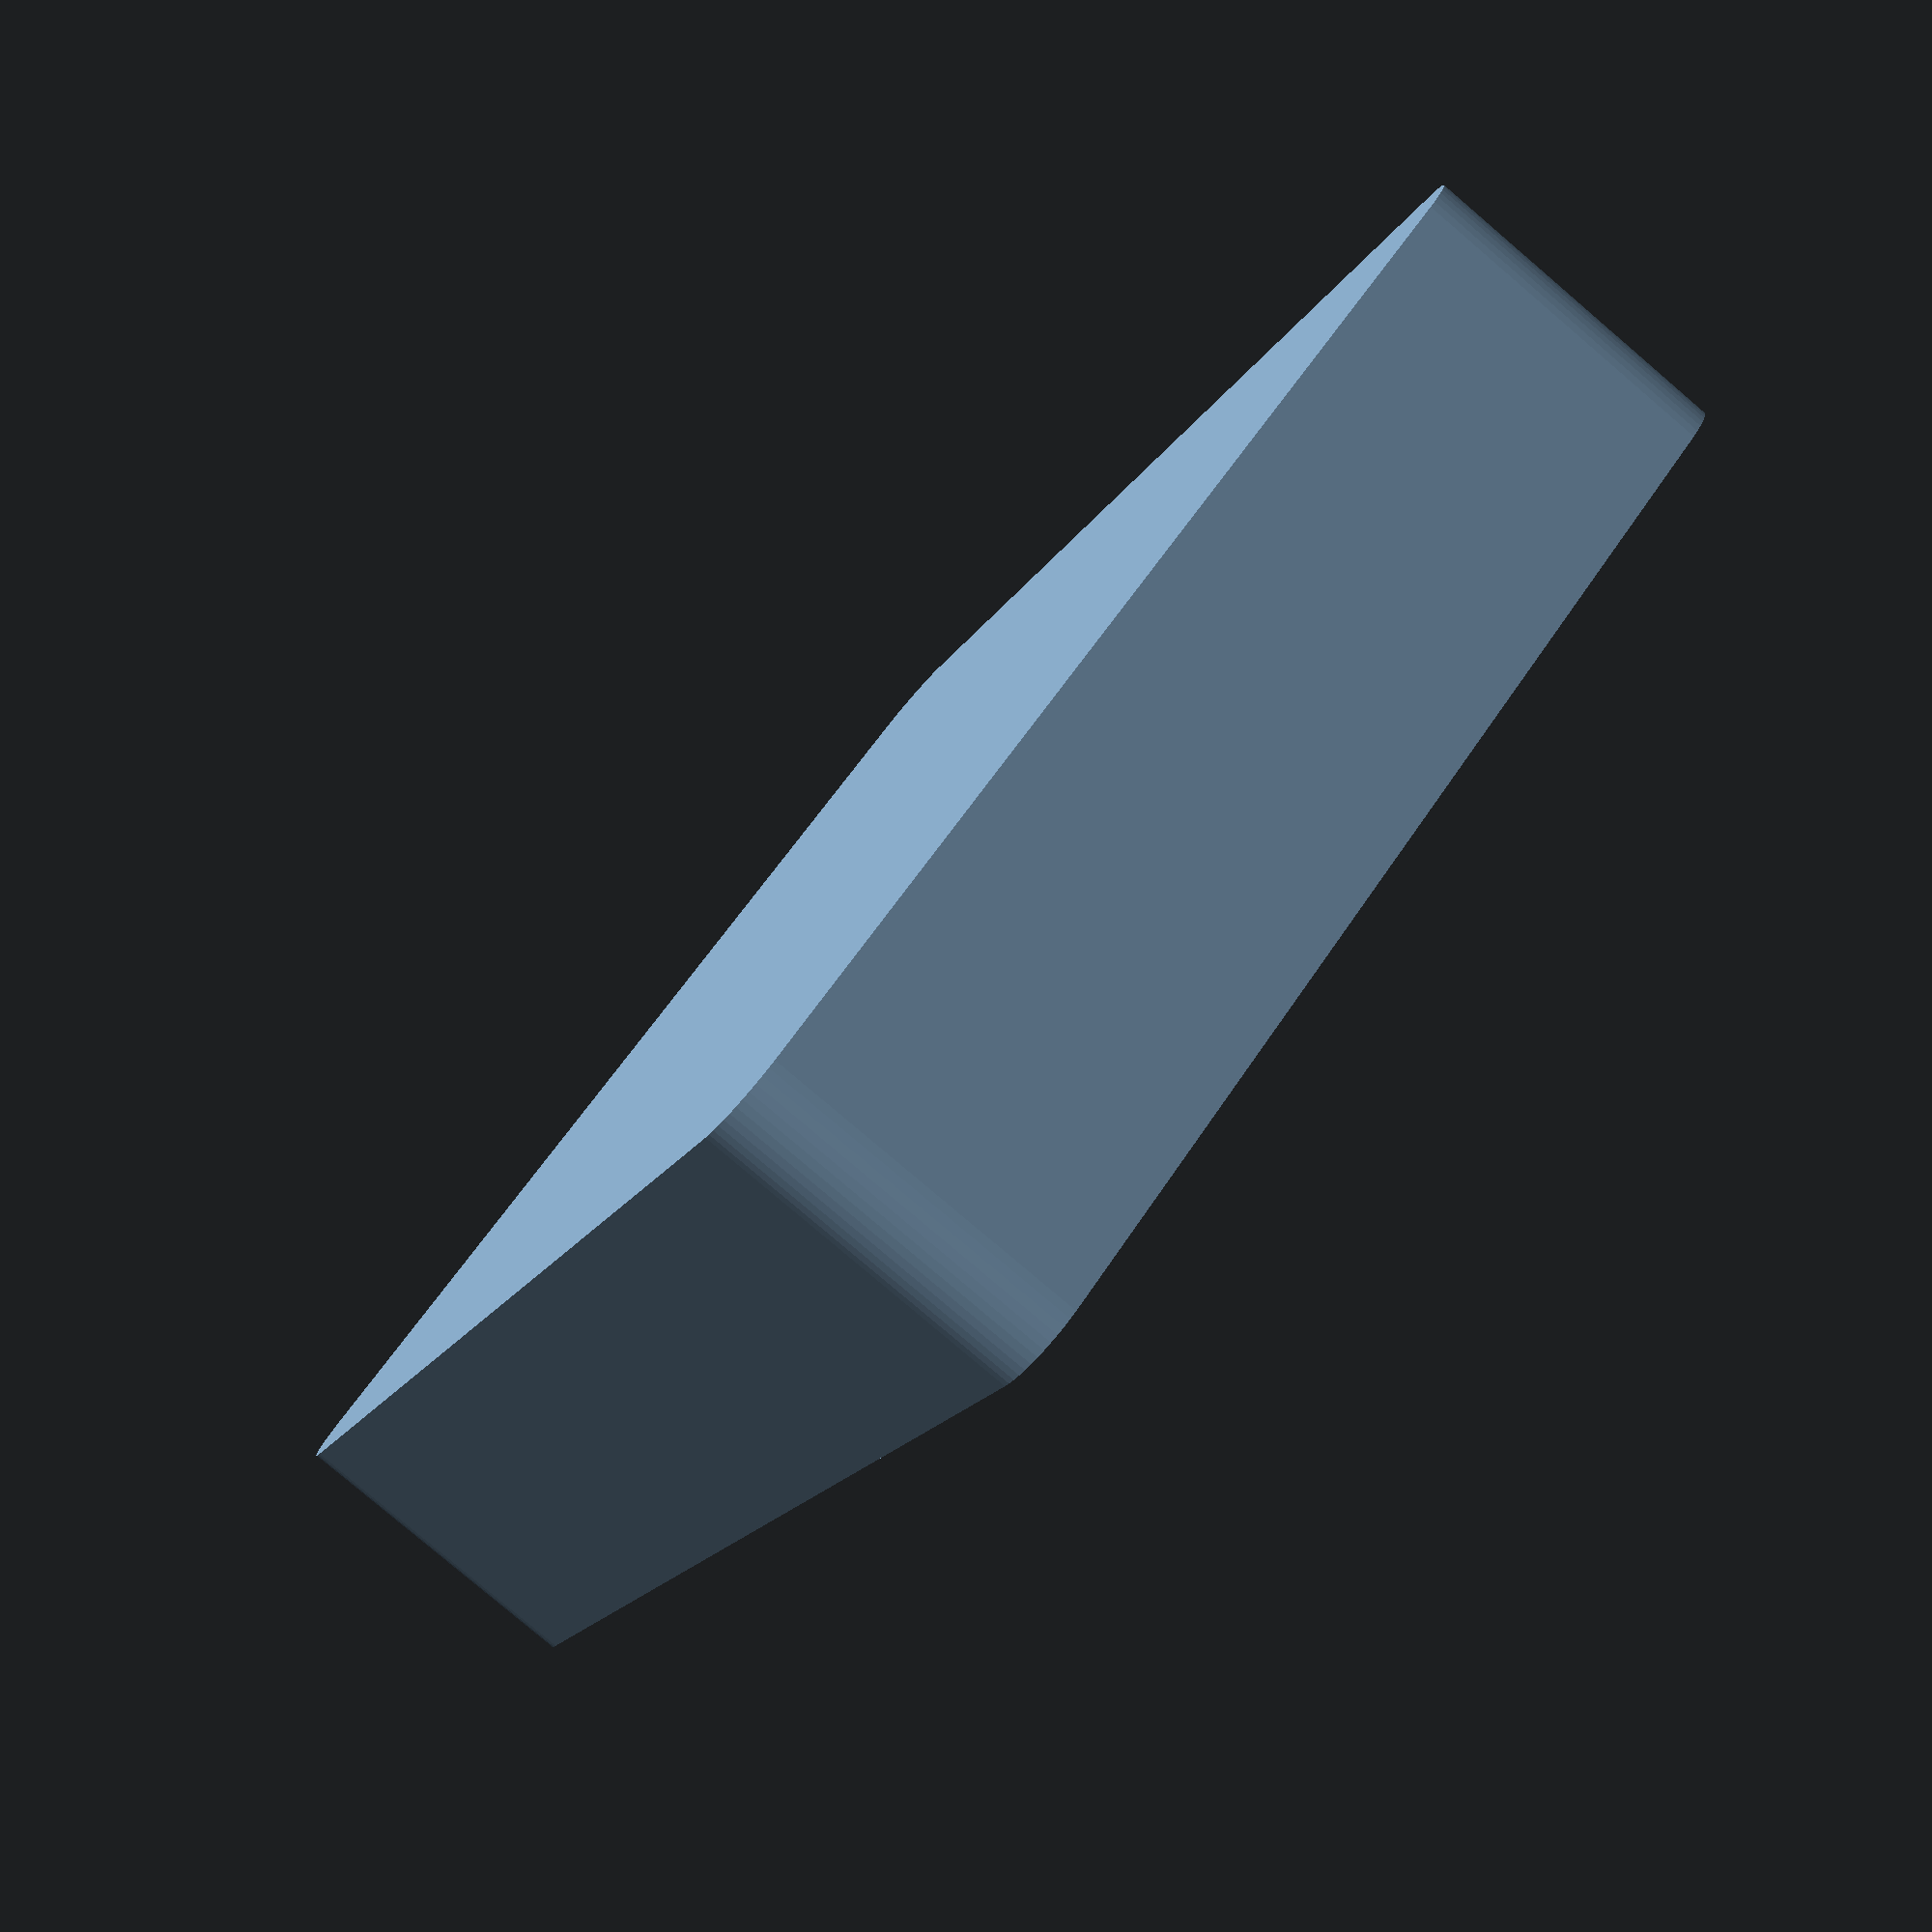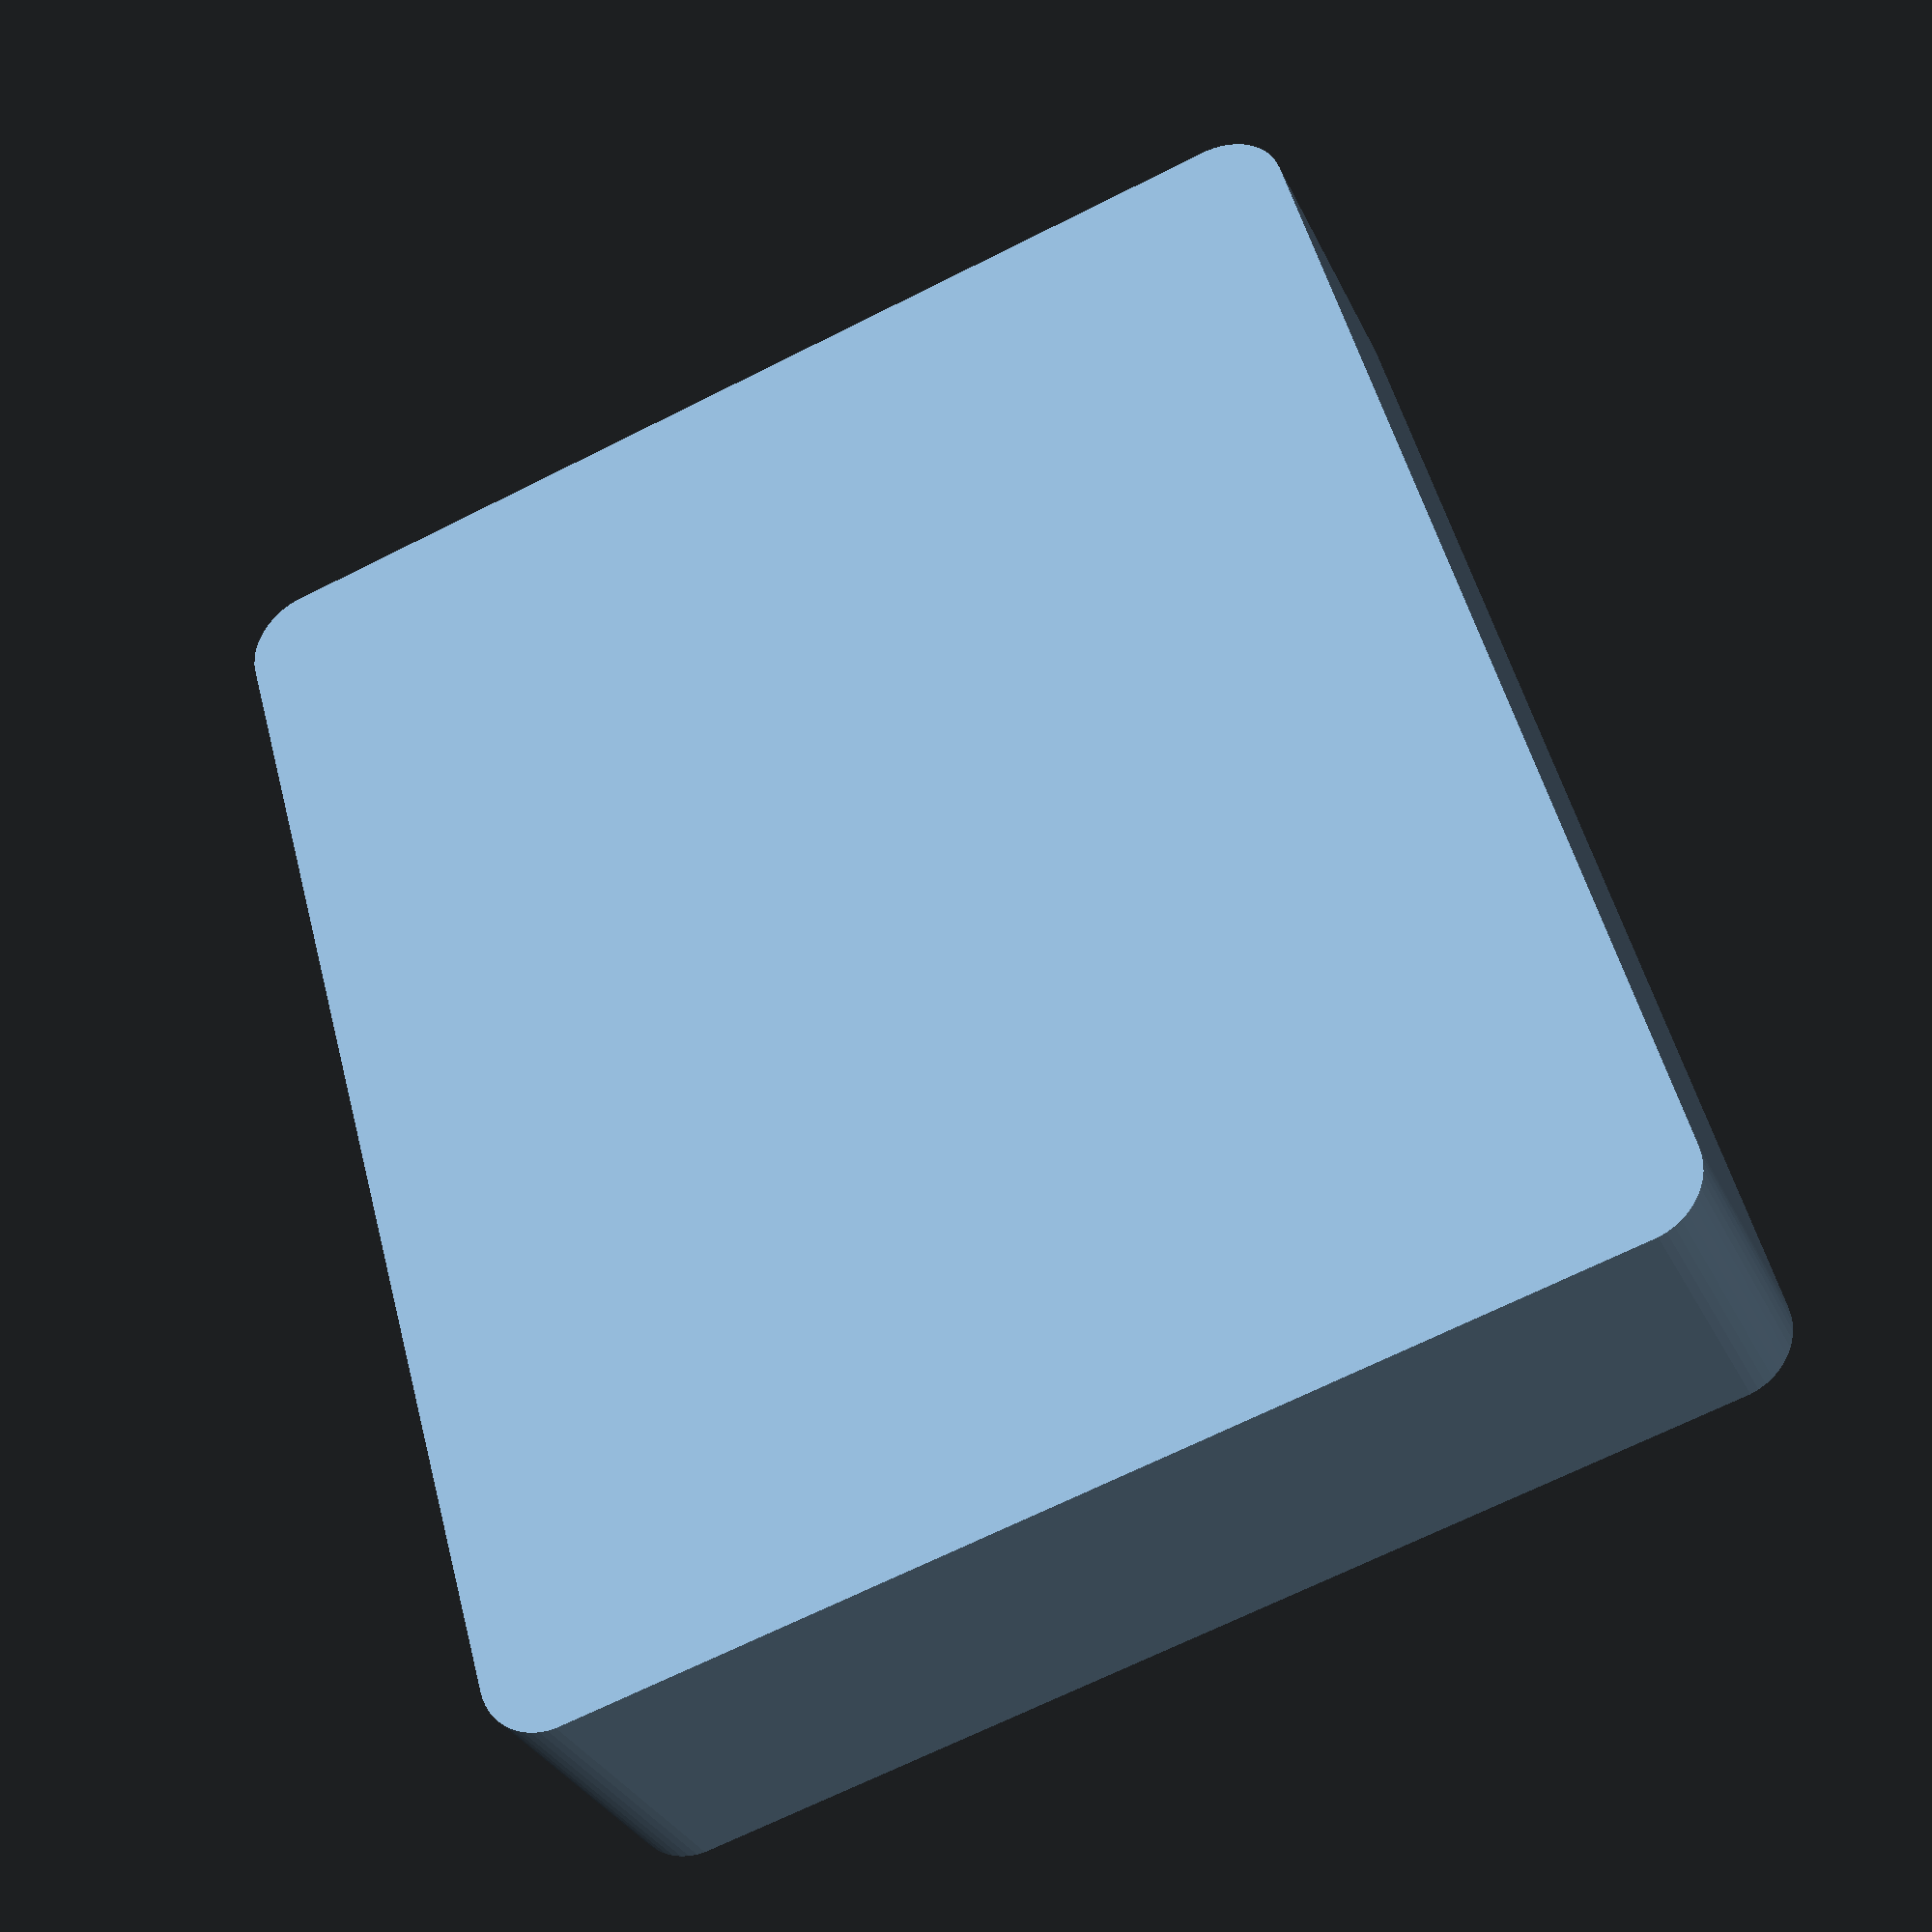
<openscad>
$fn = 50;


difference() {
	union() {
		hull() {
			translate(v = [-40.0000000000, 47.5000000000, 0]) {
				cylinder(h = 24, r = 5);
			}
			translate(v = [40.0000000000, 47.5000000000, 0]) {
				cylinder(h = 24, r = 5);
			}
			translate(v = [-40.0000000000, -47.5000000000, 0]) {
				cylinder(h = 24, r = 5);
			}
			translate(v = [40.0000000000, -47.5000000000, 0]) {
				cylinder(h = 24, r = 5);
			}
		}
	}
	union() {
		translate(v = [0, 0, 2]) {
			hull() {
				translate(v = [-40.0000000000, 47.5000000000, 0]) {
					cylinder(h = 22, r = 4);
				}
				translate(v = [40.0000000000, 47.5000000000, 0]) {
					cylinder(h = 22, r = 4);
				}
				translate(v = [-40.0000000000, -47.5000000000, 0]) {
					cylinder(h = 22, r = 4);
				}
				translate(v = [40.0000000000, -47.5000000000, 0]) {
					cylinder(h = 22, r = 4);
				}
			}
		}
	}
}
</openscad>
<views>
elev=80.8 azim=34.3 roll=229.6 proj=p view=solid
elev=31.9 azim=195.5 roll=202.0 proj=p view=wireframe
</views>
